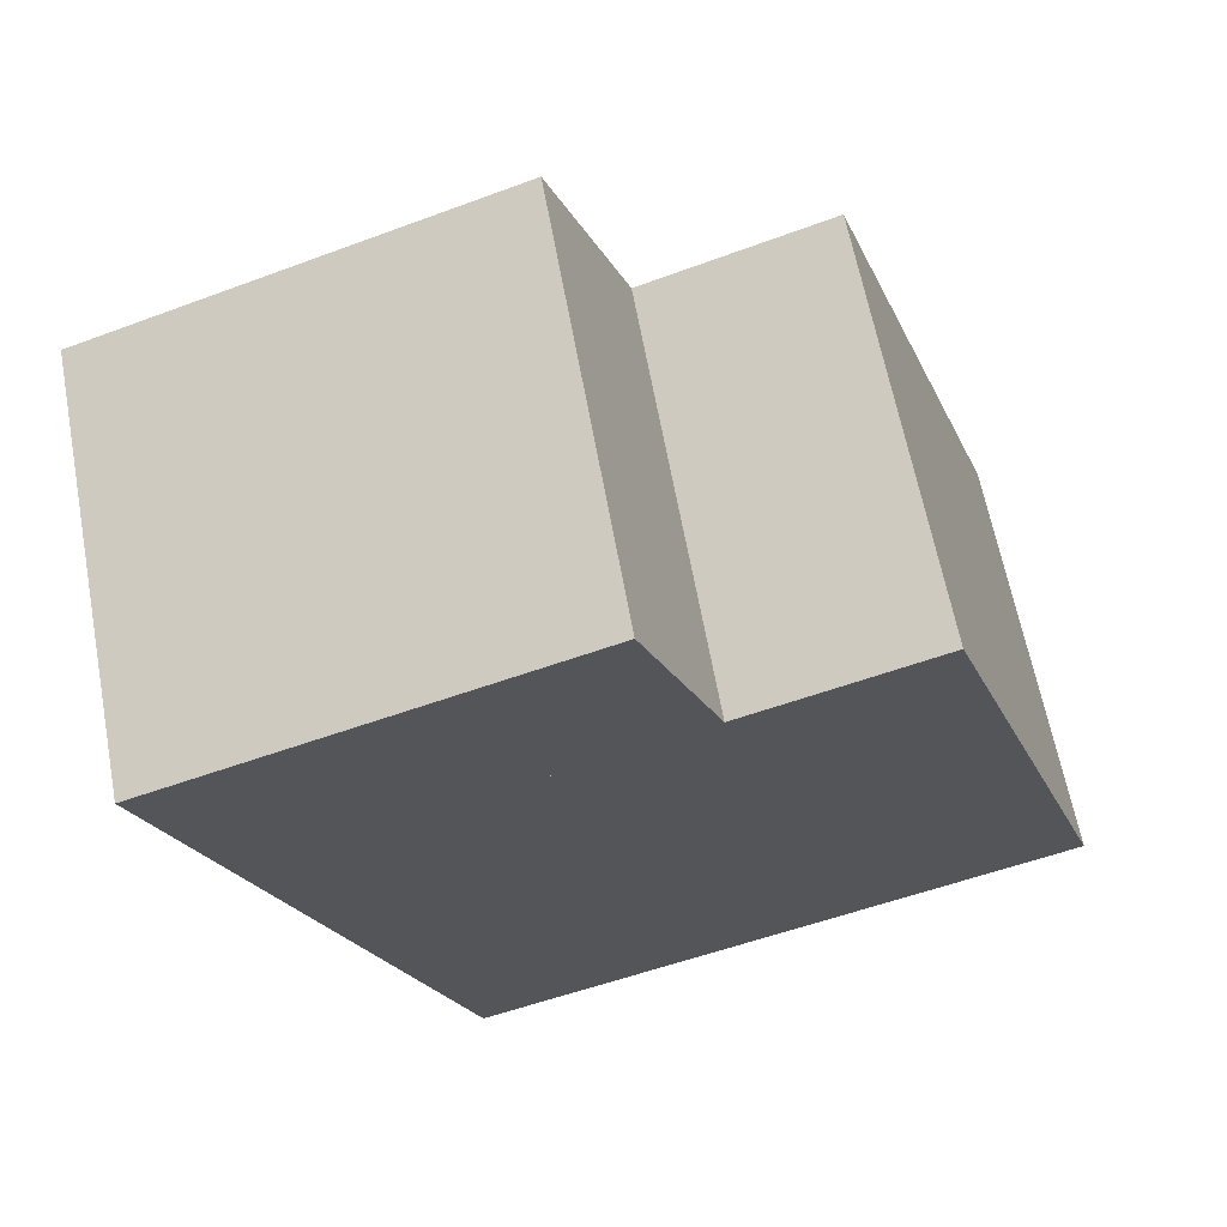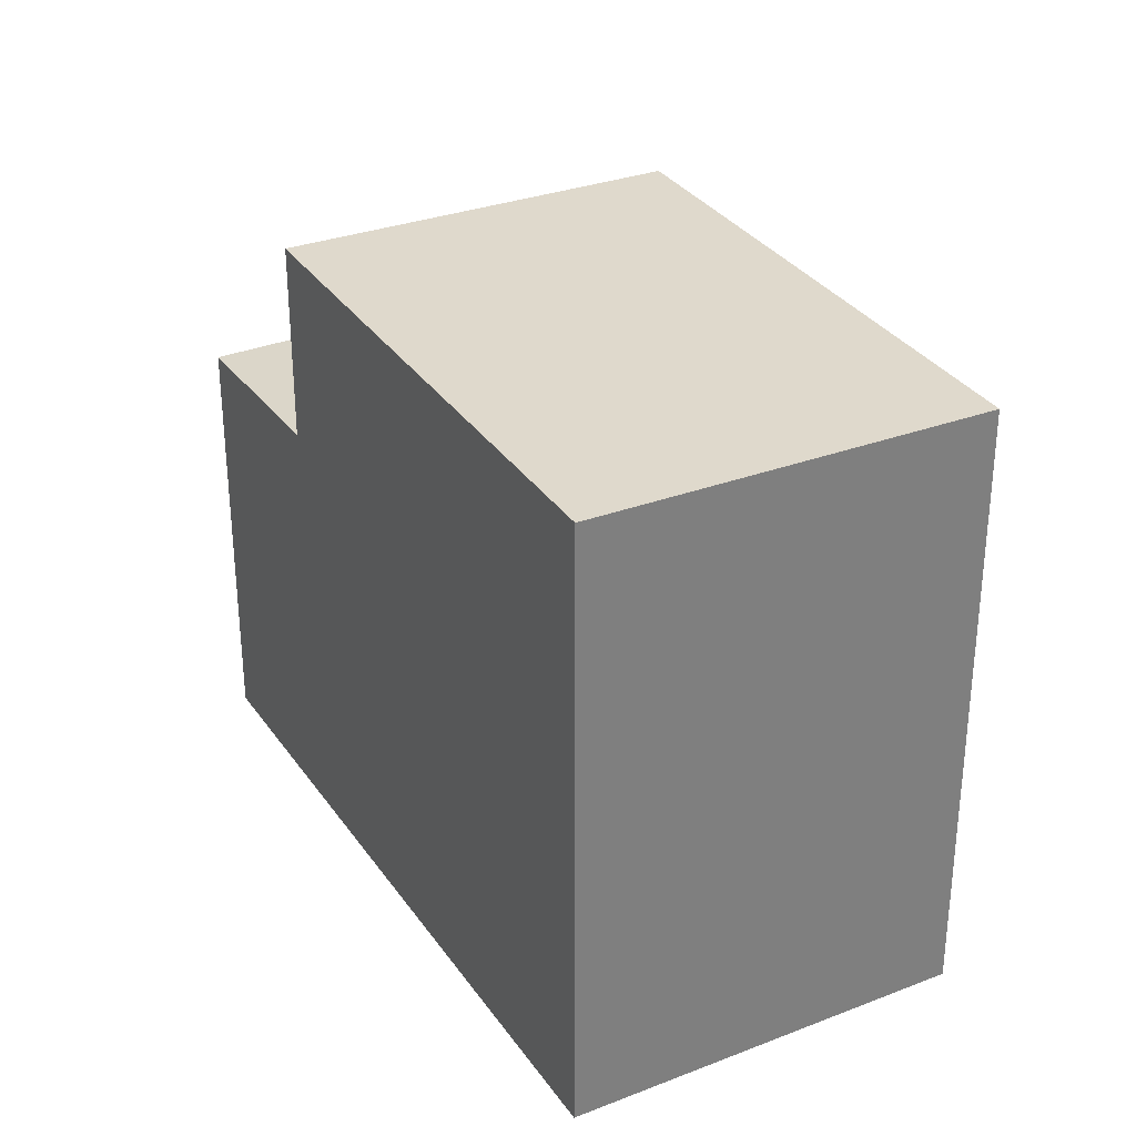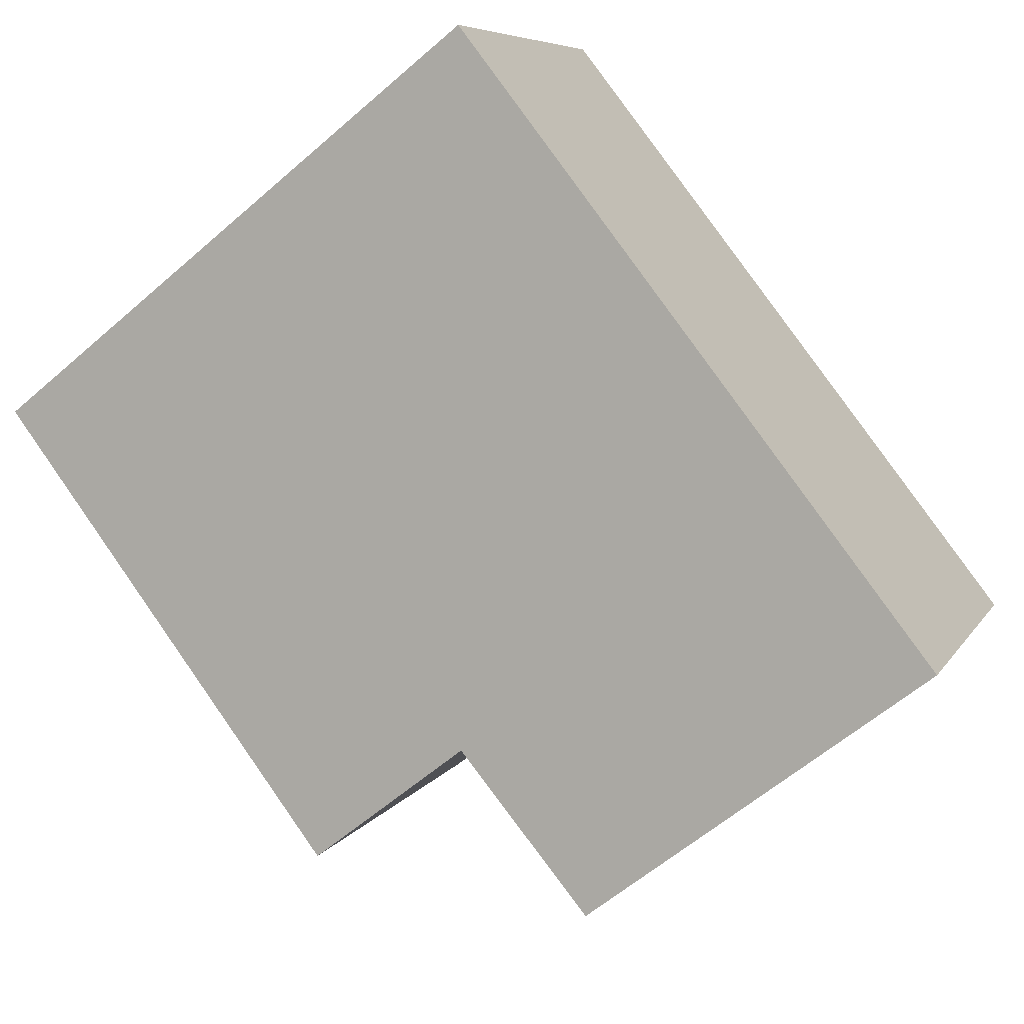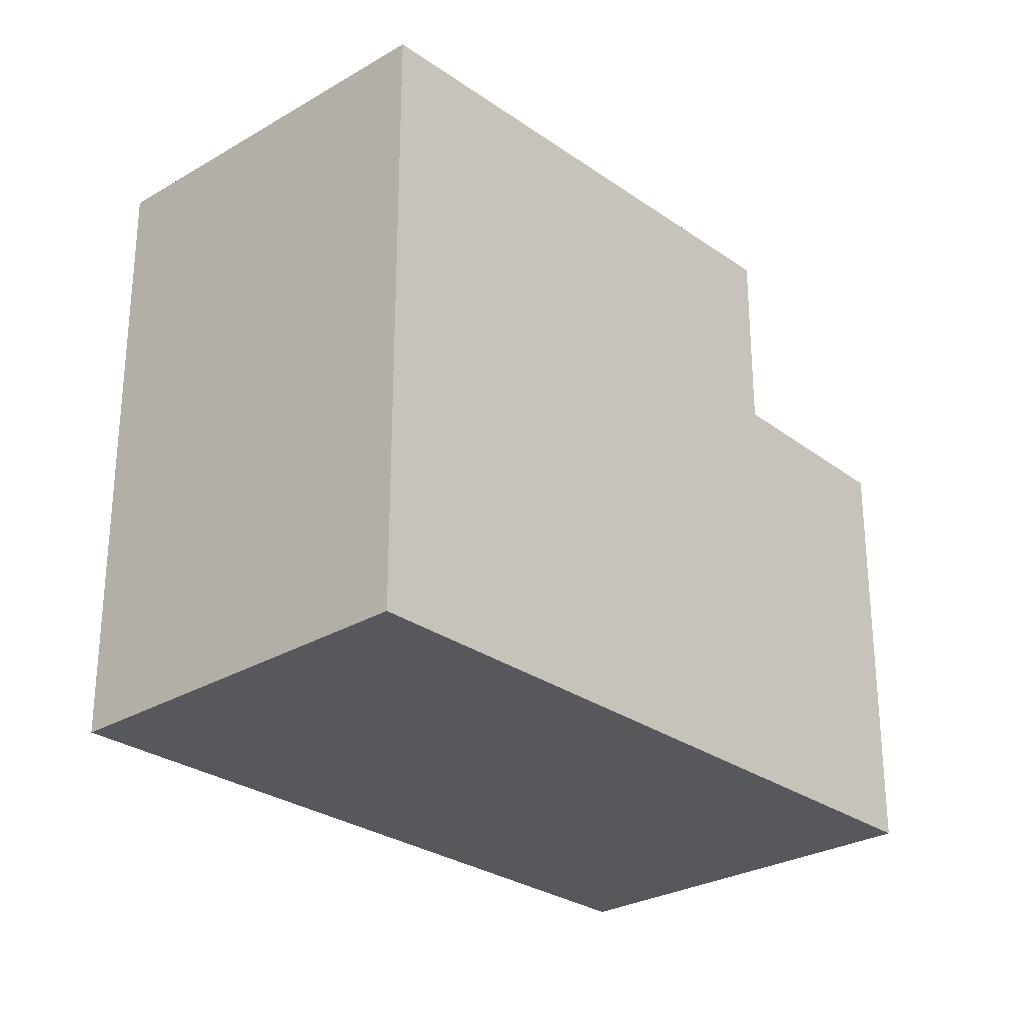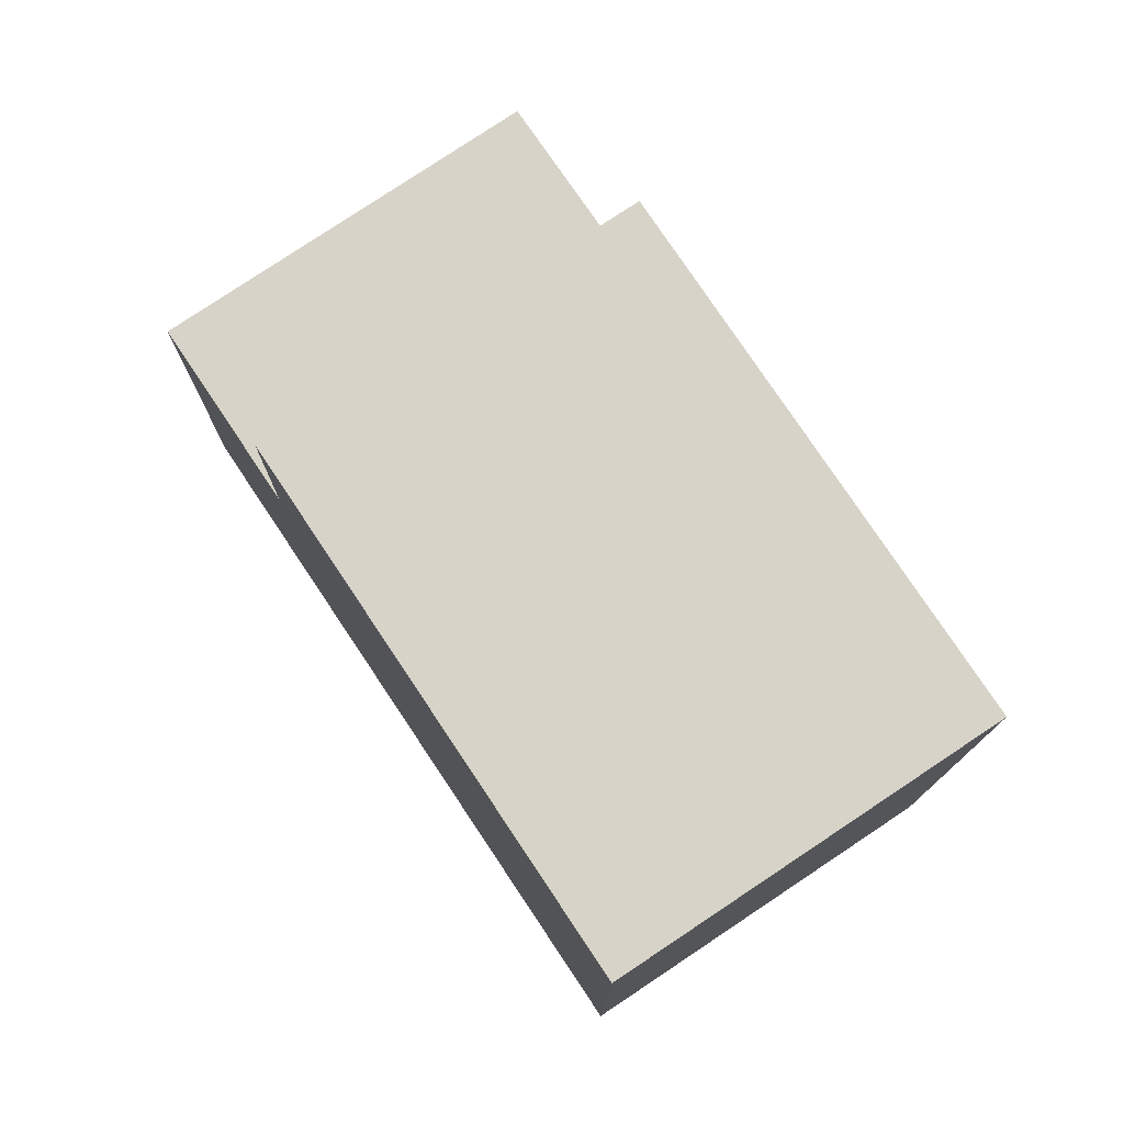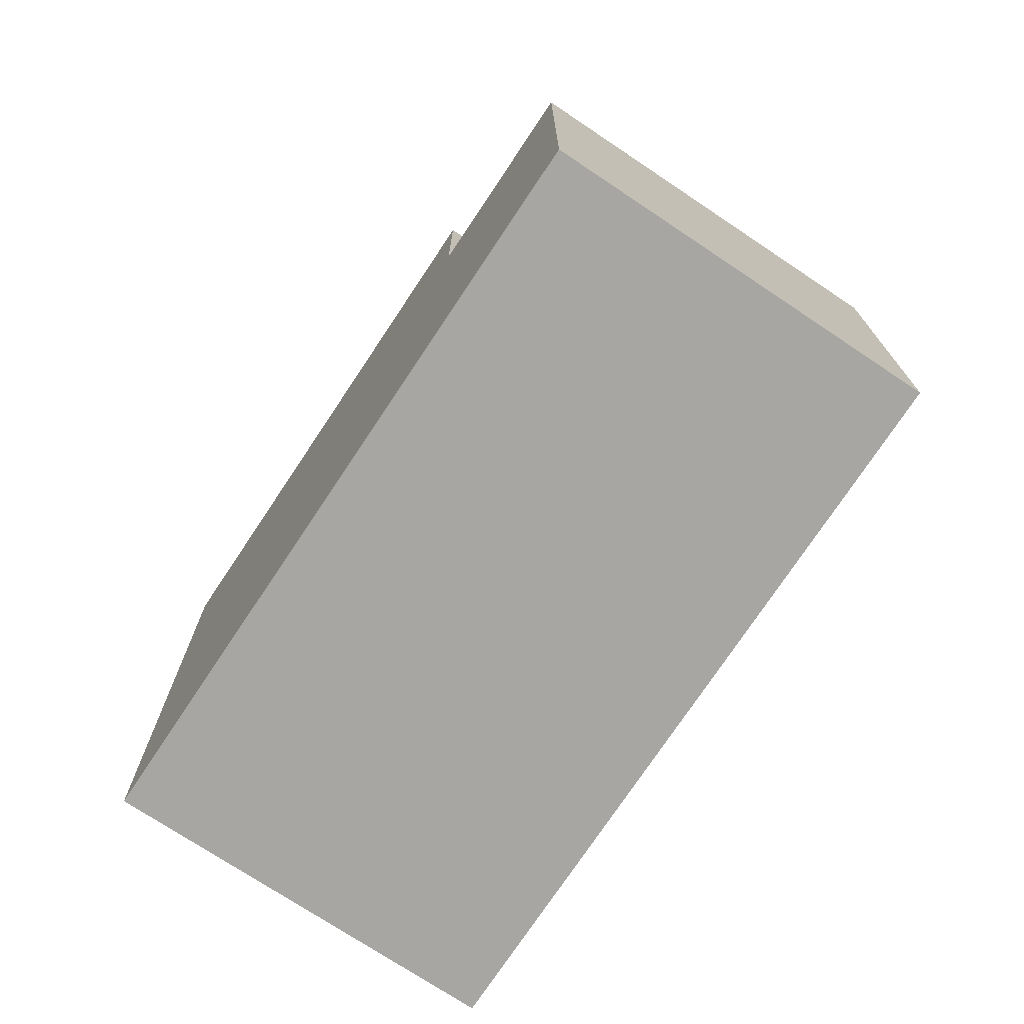
<metadata>
{"format":"obj","ext":"obj","renderer":"f3d","projection":"perspective","resolution":1024,"background":"white","views":[{"elev":-52.0,"azim":-67.9,"up":"+Y"},{"elev":31.7,"azim":89.9,"up":"+Z"},{"elev":-60.0,"azim":131.7,"up":"+Y"},{"elev":-27.7,"azim":161.4,"up":"+Z"},{"elev":77.3,"azim":85.1,"up":"+Z"},{"elev":-74.3,"azim":-94.7,"up":"+Z"}]}
</metadata>
<code>
v -179 -28.56 8.111
v -176.4 -33.25 8.183
v -187.7 -33.41 5.638
v -185.1 -38.06 5.616
v -179 -28.56 8.111
v -185.4 -32.12 8.222
v -182.8 -36.78 8.293
v -185.4 -32.12 8.222
v -182.8 -36.74 8.292
v -176.4 -33.21 8.182
v -179 -28.58 8.112
v -176.5 -32.99 8.179
v -182.8 -36.78 8.293
v -185.4 -32.12 8.222
v -187.7 -33.41 5.638
v -185.4 -32.12 5.716
v -185.4 -32.12 5.716
v -182.8 -36.78 5.695
v -182.8 -36.74 5.695
v -185.2 -38.02 5.617
v -185.4 -32.12 5.716
v -182.8 -36.78 5.695
v -185.4 -32.12 8.222
v -185.4 -32.12 5.716
v -182.8 -36.74 8.292
v -182.8 -36.74 5.695
v -179 -28.58 8.112
v -187.7 -33.37 5.64
v -187.7 -33.37 5.64
v -185.1 -37.99 5.619
v -185.1 -38.03 5.619
v -179 -28.56 8.111
v -179 -28.56 8.111
v -179 -28.56 0
v -179 -28.56 0
v -182.8 -36.78 8.293
v -176.4 -33.25 8.183
v -176.4 -33.25 0
v -182.8 -36.78 0
v -187.7 -33.37 5.64
v -187.7 -33.41 5.638
v -187.7 -33.41 -8.882e-16
v -187.7 -33.37 0
v -185.2 -38.02 5.617
v -185.1 -38.06 5.616
v -185.1 -38.06 8.882e-16
v -185.2 -38.02 0
v -176.5 -32.99 8.179
v -179 -28.56 8.111
v -179 -28.56 0
v -176.5 -32.99 -1.776e-15
v -179 -28.58 8.112
v -185.4 -32.12 8.222
v -185.4 -32.12 0
v -179 -28.58 0
v -176.4 -33.25 8.183
v -176.4 -33.21 8.182
v -176.4 -33.21 0
v -176.4 -33.25 0
v -176.4 -33.21 8.182
v -176.5 -32.99 8.179
v -176.5 -32.99 -1.776e-15
v -176.4 -33.21 0
v -187.7 -33.41 5.638
v -187.7 -33.41 5.638
v -187.7 -33.41 8.882e-16
v -187.7 -33.41 -8.882e-16
v -185.1 -38.03 5.619
v -182.8 -36.78 5.695
v -182.8 -36.78 0
v -185.1 -38.03 0
v -187.7 -33.41 5.638
v -185.2 -38.02 5.617
v -185.2 -38.02 0
v -187.7 -33.41 8.882e-16
v -179 -28.56 8.111
v -179 -28.58 8.112
v -179 -28.58 0
v -179 -28.56 0
v -185.4 -32.12 5.716
v -187.7 -33.37 5.64
v -187.7 -33.37 0
v -185.4 -32.12 0
v -185.1 -38.06 5.616
v -185.1 -38.03 5.619
v -185.1 -38.03 0
v -185.1 -38.06 8.882e-16
v -187.7 -33.41 0
v -179 -28.56 0
v -176.4 -33.25 0
v -185.1 -38.06 0
f 10 2 7 9
f 11 6 8 27
f 12 10 9 6 11
f 11 5 12
f 29 17 16 28
f 28 16 19 30
f 30 19 18 31
f 24 21 14 23
f 25 13 22 26
f 26 24 23 25
f 27 1 5 11
f 28 15 3 29
f 30 20 15 28
f 31 4 20 30
f 33 34 35 32
f 37 38 39 36
f 41 42 43 40
f 45 46 47 44
f 49 50 51 48
f 53 54 55 52
f 57 58 59 56
f 61 62 63 60
f 65 66 67 64
f 69 70 71 68
f 73 74 75 72
f 77 78 79 76
f 81 82 83 80
f 85 86 87 84
f 89 90 91 88

</code>
